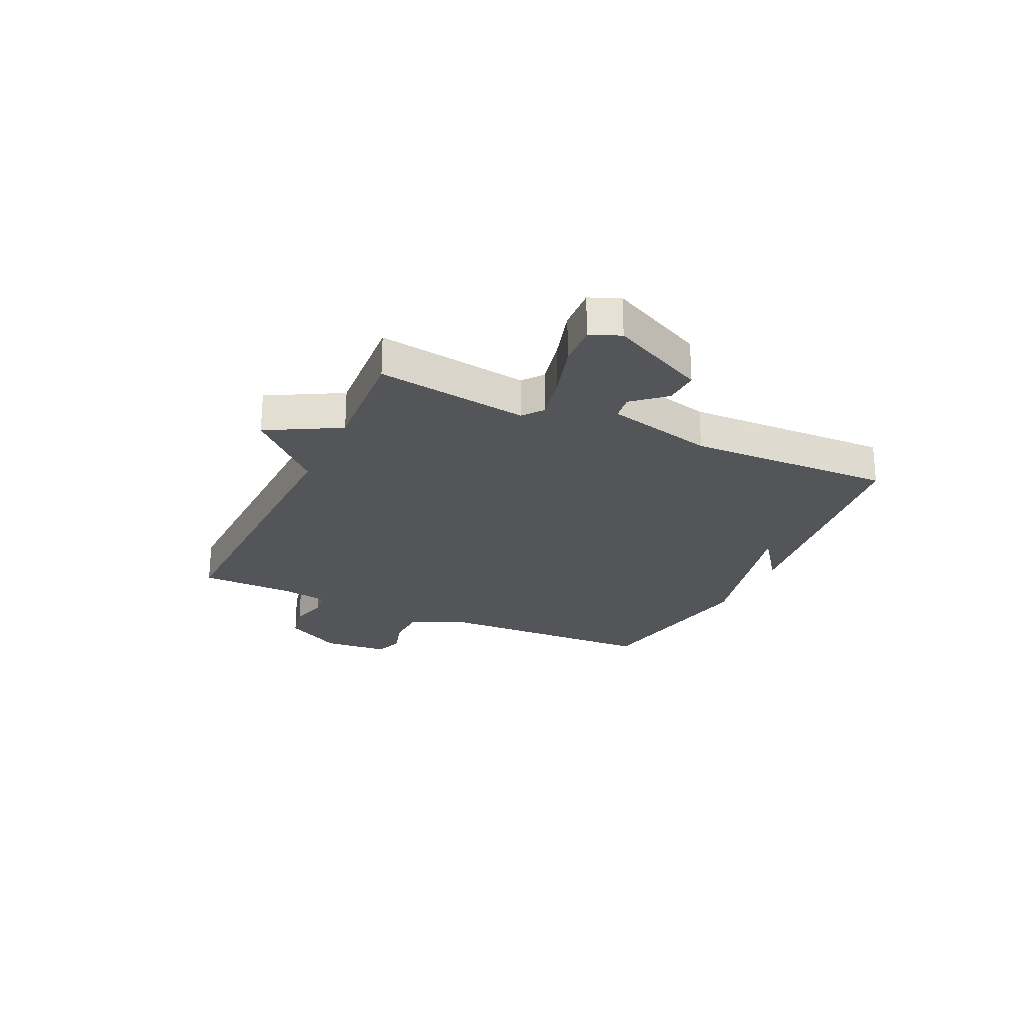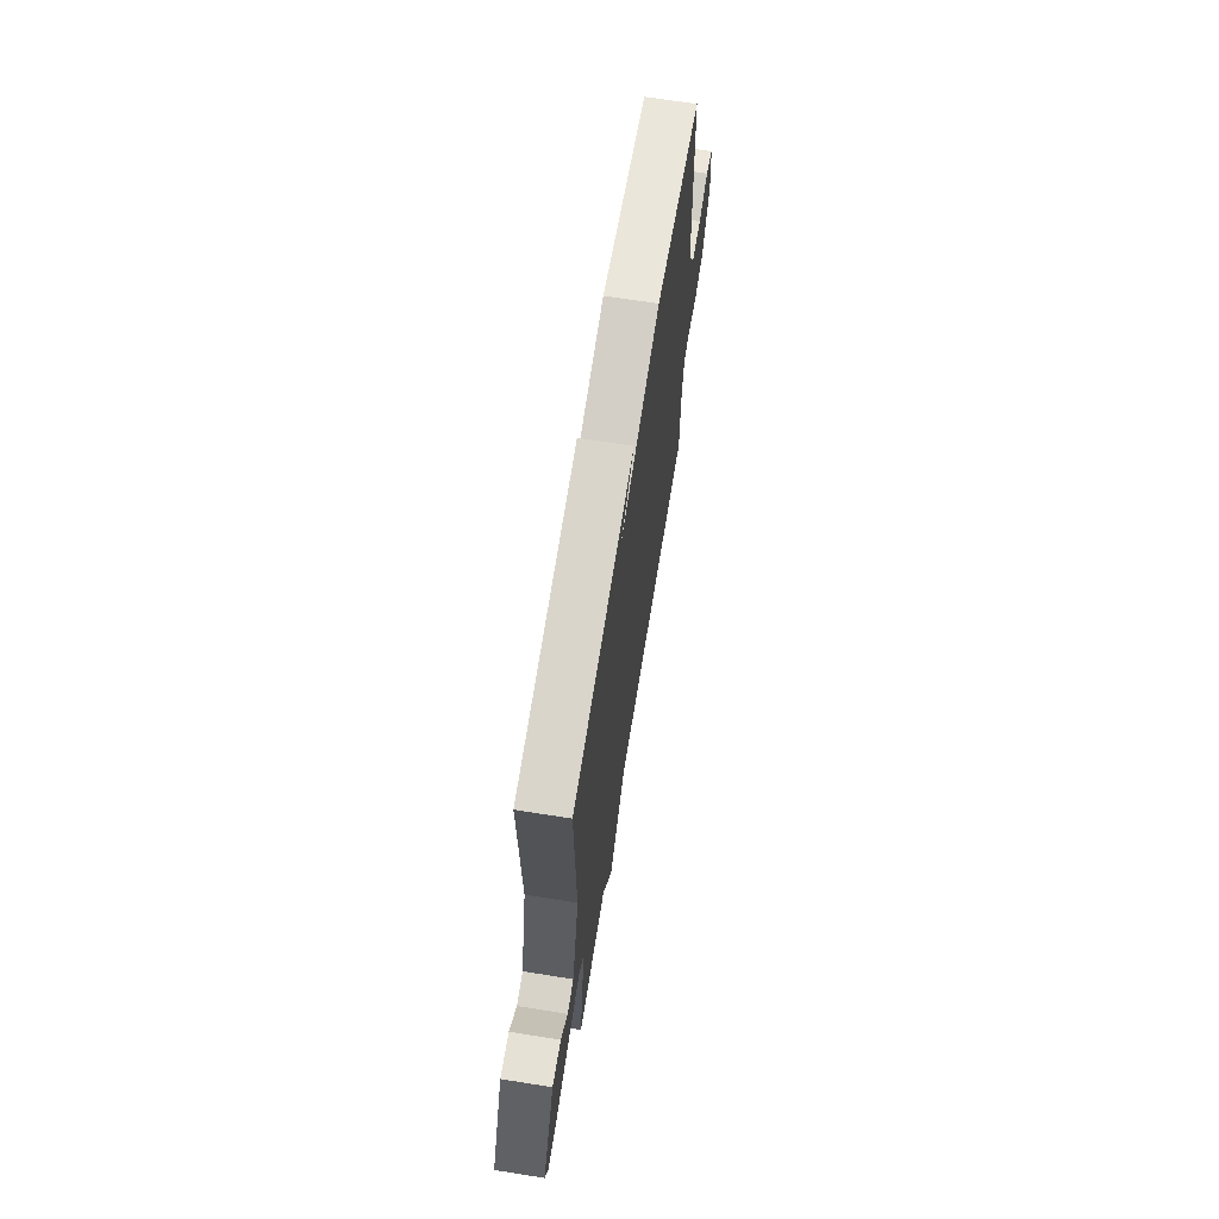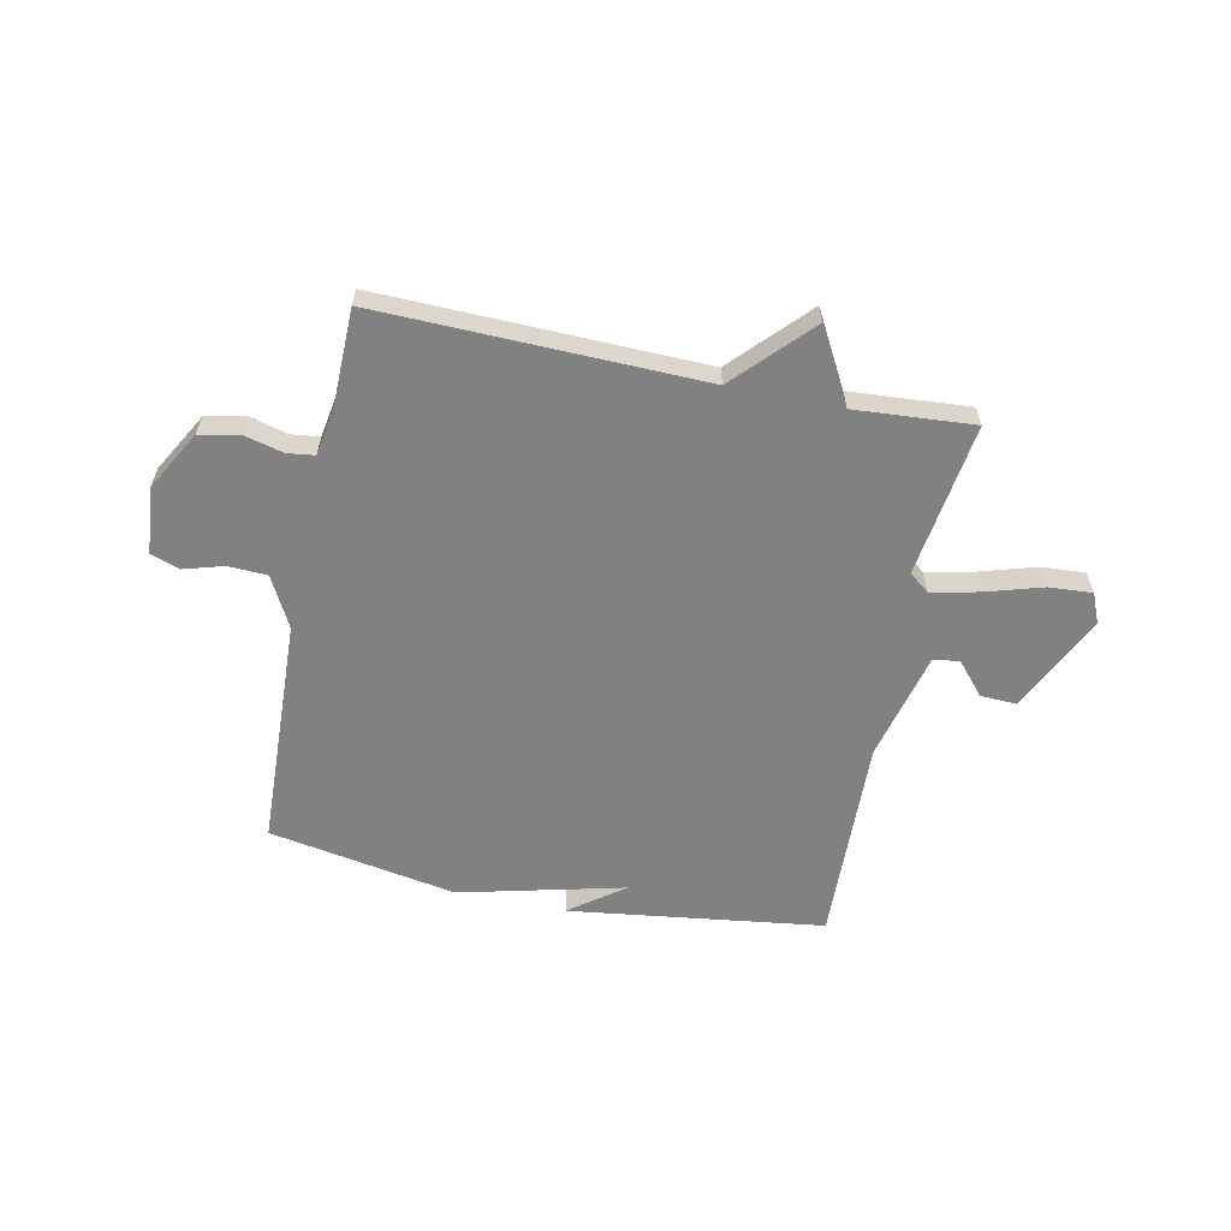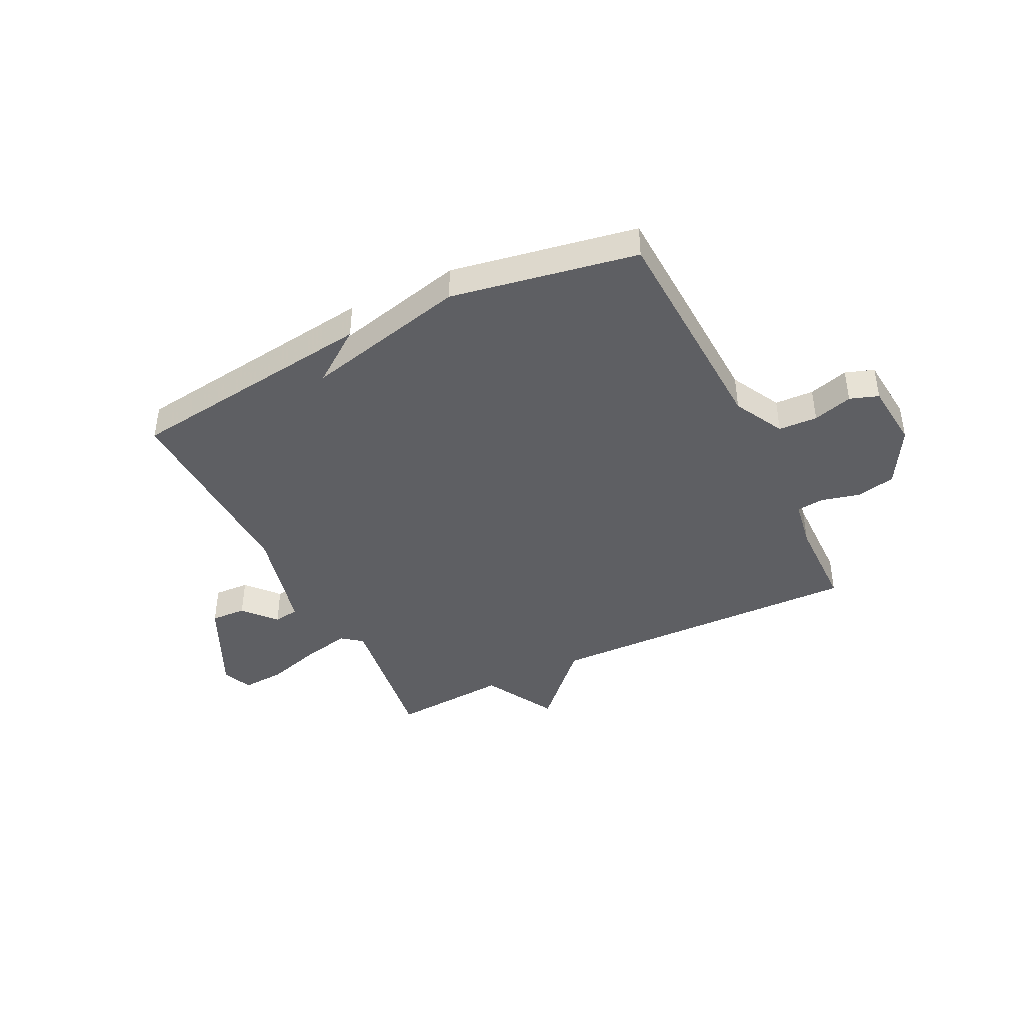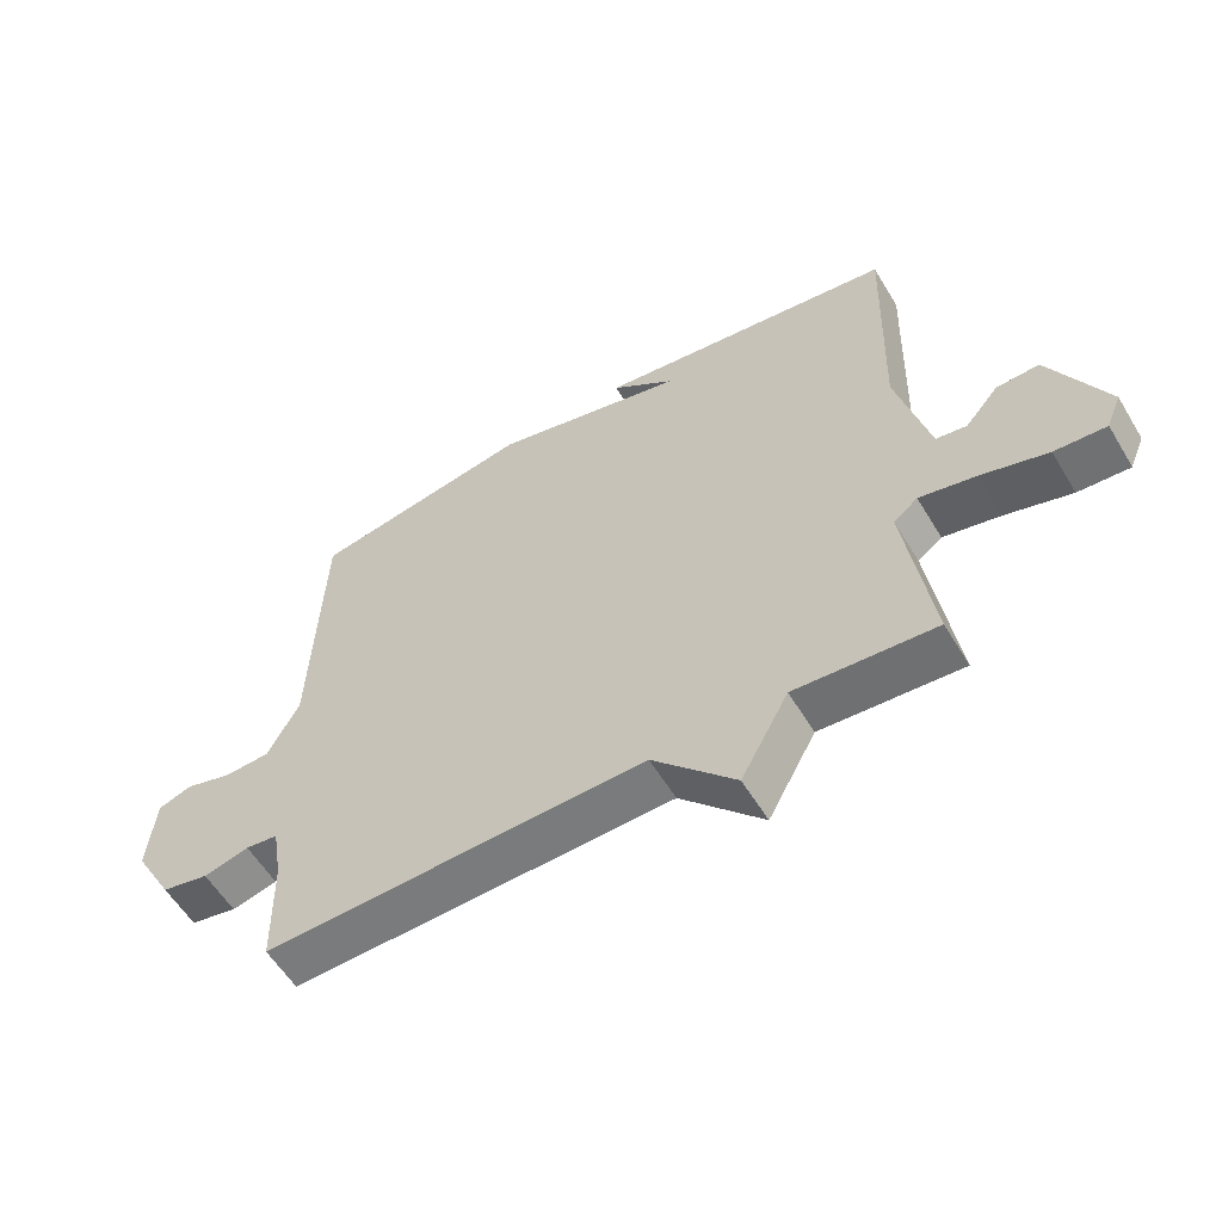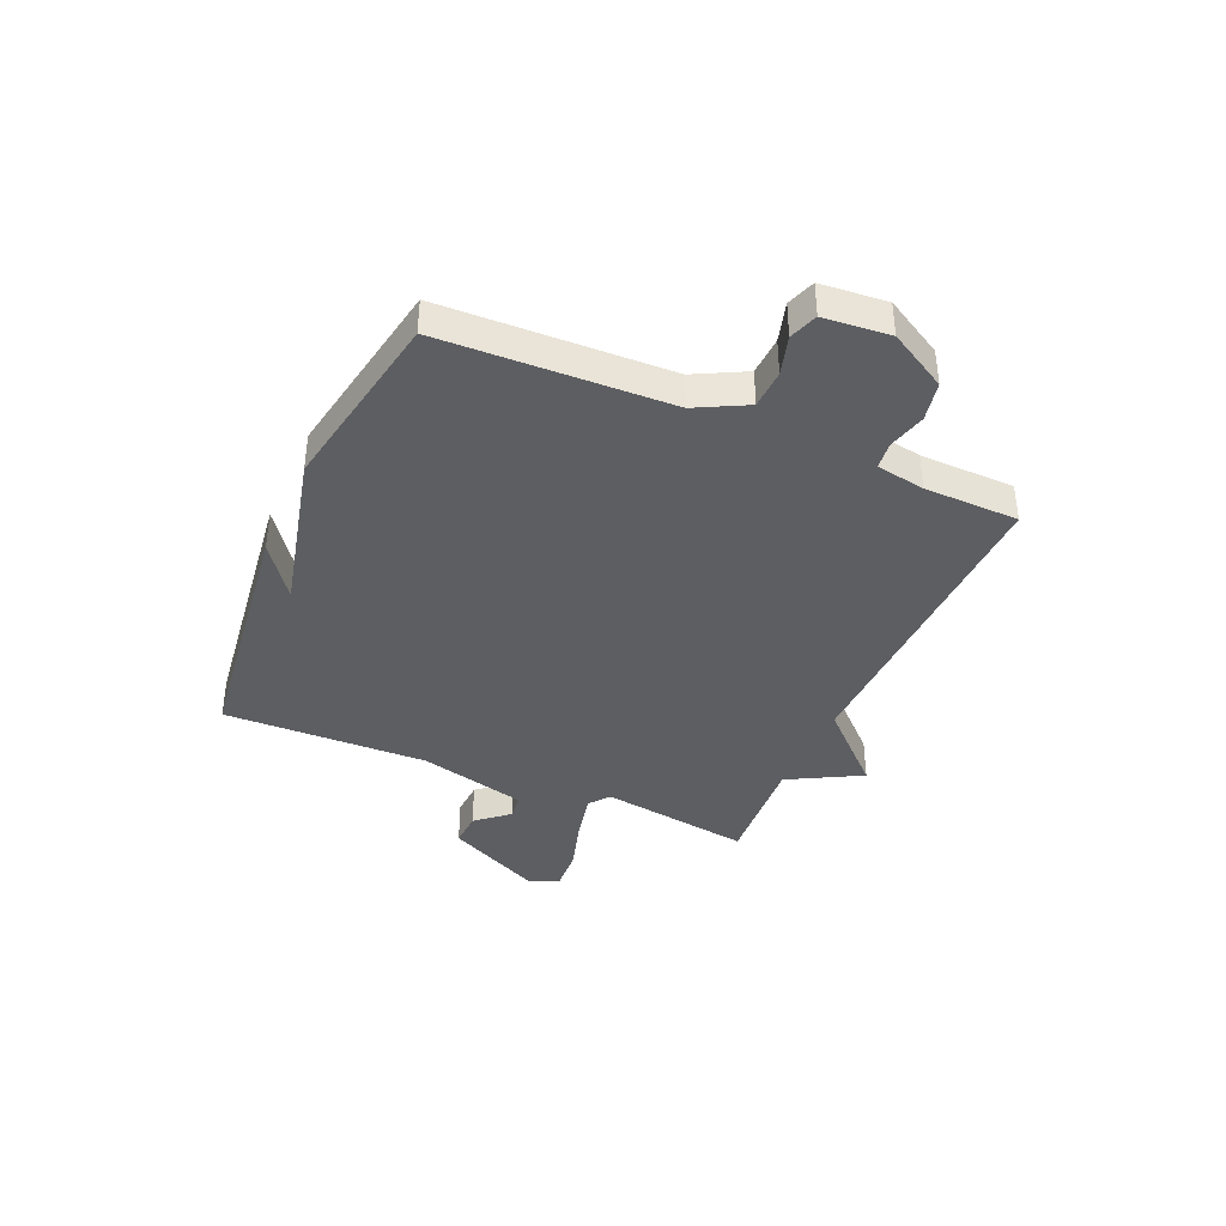
<metadata>
{"format":"obj","ext":"obj","renderer":"f3d","projection":"perspective","resolution":1024,"background":"white","views":[{"elev":-24.2,"azim":-115.0,"up":"+Y"},{"elev":66.9,"azim":-80.9,"up":"+Z"},{"elev":-60.5,"azim":168.4,"up":"+Y"},{"elev":-41.9,"azim":26.4,"up":"+Y"},{"elev":-57.4,"azim":-149.1,"up":"+Z"},{"elev":-39.0,"azim":66.3,"up":"+Y"}]}
</metadata>
<code>
v 0.5 0.07 0.5
v 0.516 0.07 0.084
v 0.564 0.07 -0.008
v 0.635 0.07 -0.011
v 0.707 0.07 0.01
v 0.759 0.07 -0.008
v 0.77 0.07 -0.129
v 0.71 0.07 -0.235
v 0.638 0.07 -0.25
v 0.568 0.07 -0.232
v 0.518 0.07 -0.238
v 0.503 0.07 -0.327
v 0.5 0.07 -0.5
v -0.085 0.07 -0.485
v -0.212 0.07 -0.618
v -0.285 0.07 -0.485
v -0.5 0.07 -0.5
v -0.46 0.07 -0.222
v -0.497 0.07 -0.193
v -0.584 0.07 -0.212
v -0.685 0.07 -0.242
v -0.764 0.07 -0.247
v -0.787 0.07 -0.192
v -0.701 0.07 -0.016
v -0.636 0.07 -0.019
v -0.585 0.07 -0.078
v -0.538 0.07 -0.071
v -0.489 0.07 0.126
v -0.5 0.07 0.5
v -0.039 0.07 0.561
v -0.137 0.07 0.489
v 0.161 0.07 0.561
v 0.5 0 0.5
v 0.516 0 0.084
v 0.564 0 -0.008
v 0.635 0 -0.011
v 0.707 0 0.01
v 0.759 0 -0.008
v 0.77 0 -0.129
v 0.71 0 -0.235
v 0.638 0 -0.25
v 0.568 0 -0.232
v 0.518 0 -0.238
v 0.503 0 -0.327
v 0.5 0 -0.5
v -0.085 0 -0.485
v -0.212 0 -0.618
v -0.285 0 -0.485
v -0.5 0 -0.5
v -0.46 0 -0.222
v -0.497 0 -0.193
v -0.584 0 -0.212
v -0.685 0 -0.242
v -0.764 0 -0.247
v -0.787 0 -0.192
v -0.701 0 -0.016
v -0.636 0 -0.019
v -0.585 0 -0.078
v -0.538 0 -0.071
v -0.489 0 0.126
v -0.5 0 0.5
v -0.039 0 0.561
v -0.137 0 0.489
v 0.161 0 0.561
f 31 32 1 2
f 29 30 31
f 31 2 3
f 29 31 3
f 28 29 3
f 27 28 3
f 26 27 3 4
f 24 25 26
f 23 24 26
f 22 23 26
f 21 22 26
f 20 21 26
f 19 20 26
f 18 19 26 4
f 16 17 18 4
f 14 15 16
f 5 6 7
f 4 5 7
f 16 4 7
f 14 16 7
f 12 13 14
f 11 12 14
f 11 14 7
f 10 11 7
f 7 8 9 10
f 34 33 64 63
f 63 62 61
f 35 34 63
f 35 63 61
f 35 61 60
f 35 60 59
f 36 35 59 58
f 58 57 56
f 58 56 55
f 58 55 54
f 58 54 53
f 58 53 52
f 58 52 51
f 36 58 51 50
f 36 50 49 48
f 48 47 46
f 39 38 37
f 39 37 36
f 39 36 48
f 39 48 46
f 46 45 44
f 46 44 43
f 39 46 43
f 39 43 42
f 42 41 40 39
f 1 33 34 2
f 2 34 35 3
f 3 35 36 4
f 4 36 37 5
f 5 37 38 6
f 6 38 39 7
f 7 39 40 8
f 8 40 41 9
f 9 41 42 10
f 10 42 43 11
f 11 43 44 12
f 12 44 45 13
f 13 45 46 14
f 14 46 47 15
f 15 47 48 16
f 16 48 49 17
f 17 49 50 18
f 18 50 51 19
f 19 51 52 20
f 20 52 53 21
f 21 53 54 22
f 22 54 55 23
f 23 55 56 24
f 24 56 57 25
f 25 57 58 26
f 26 58 59 27
f 27 59 60 28
f 28 60 61 29
f 29 61 62 30
f 30 62 63 31
f 31 63 64 32
f 32 64 33 1

</code>
